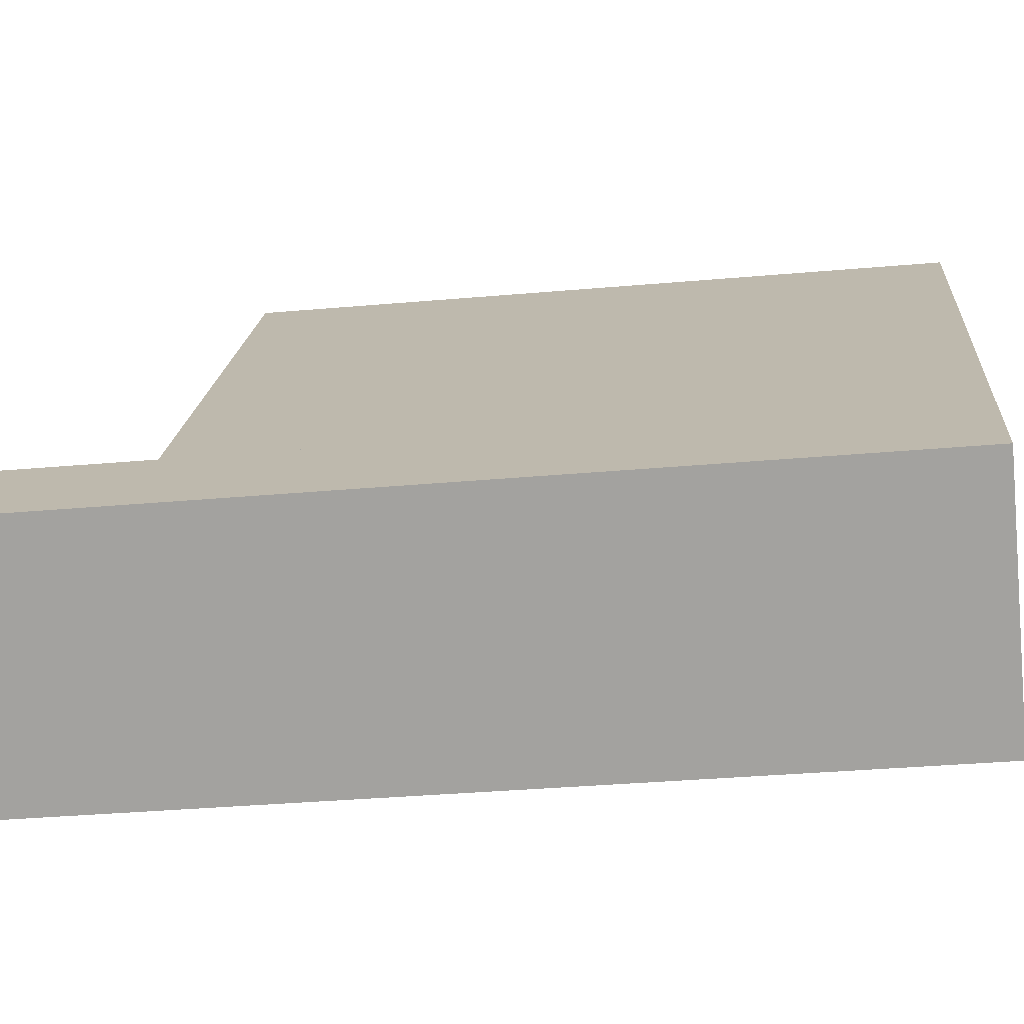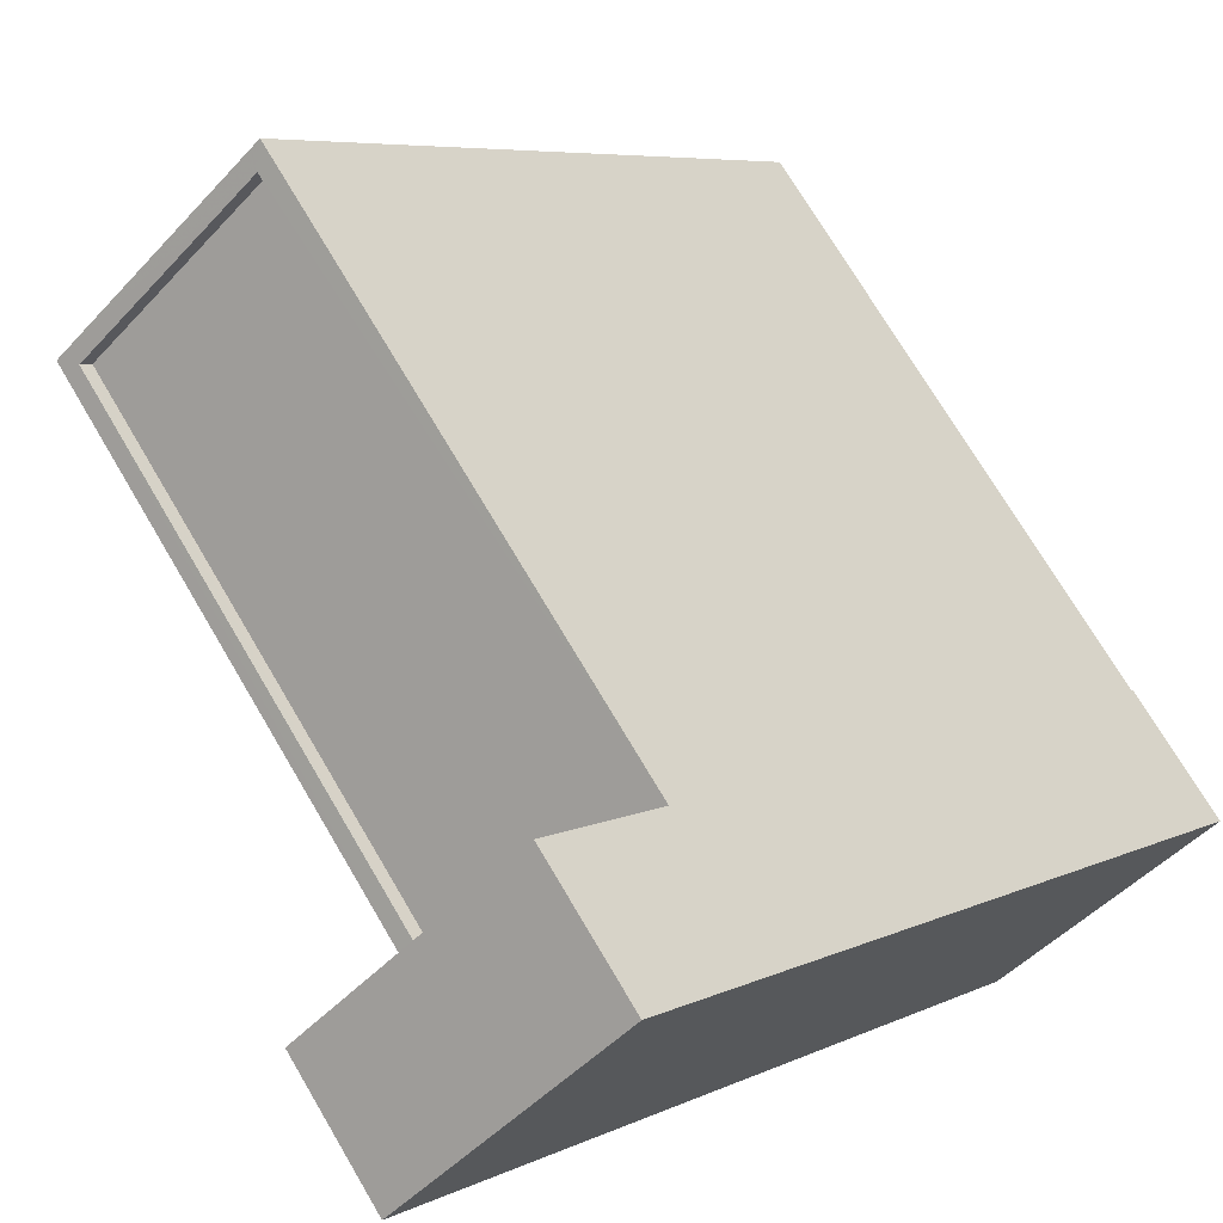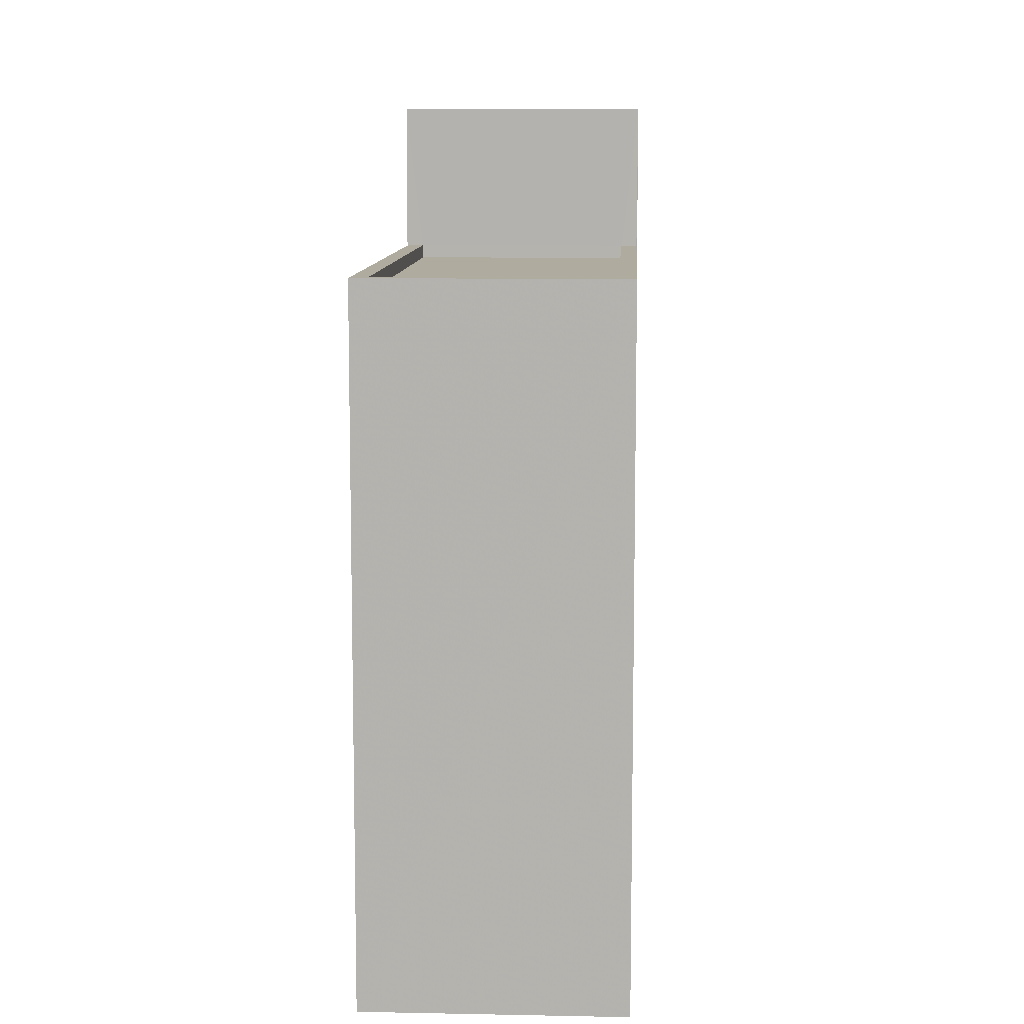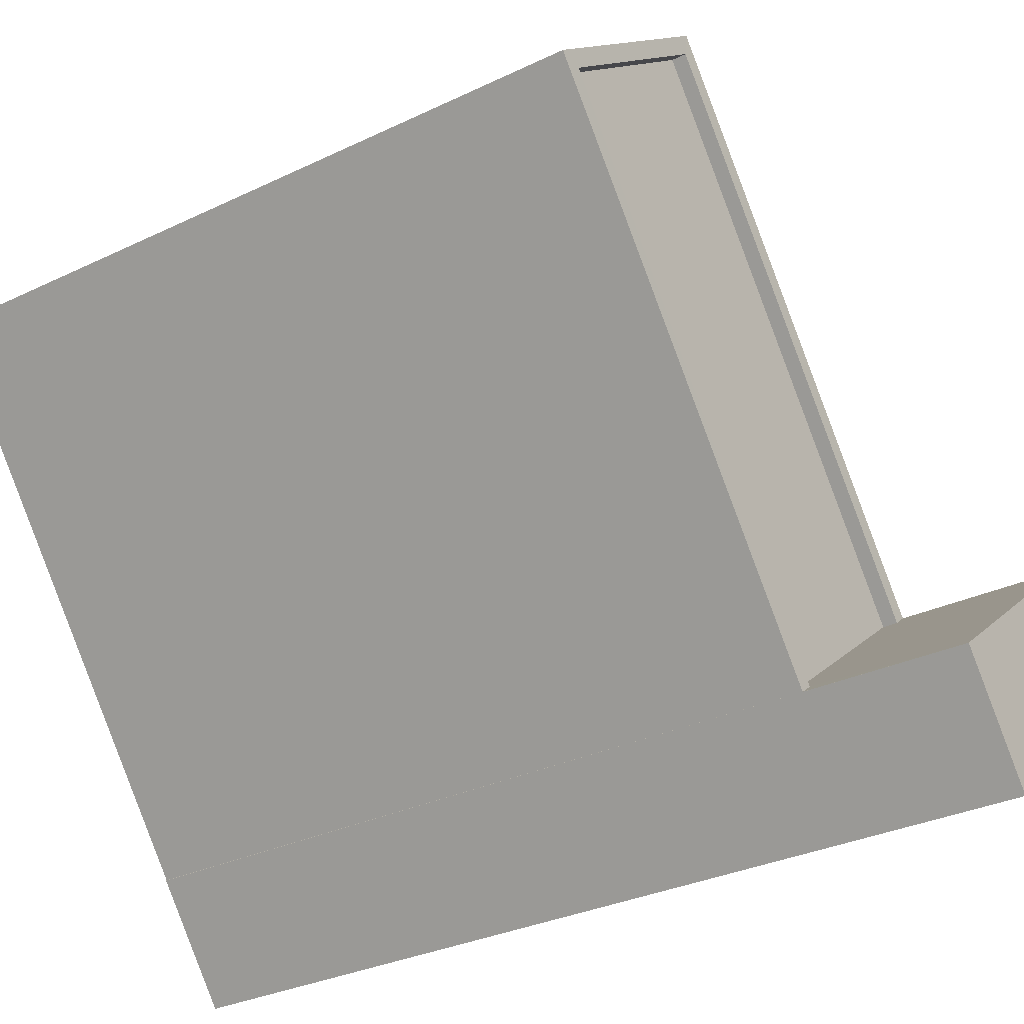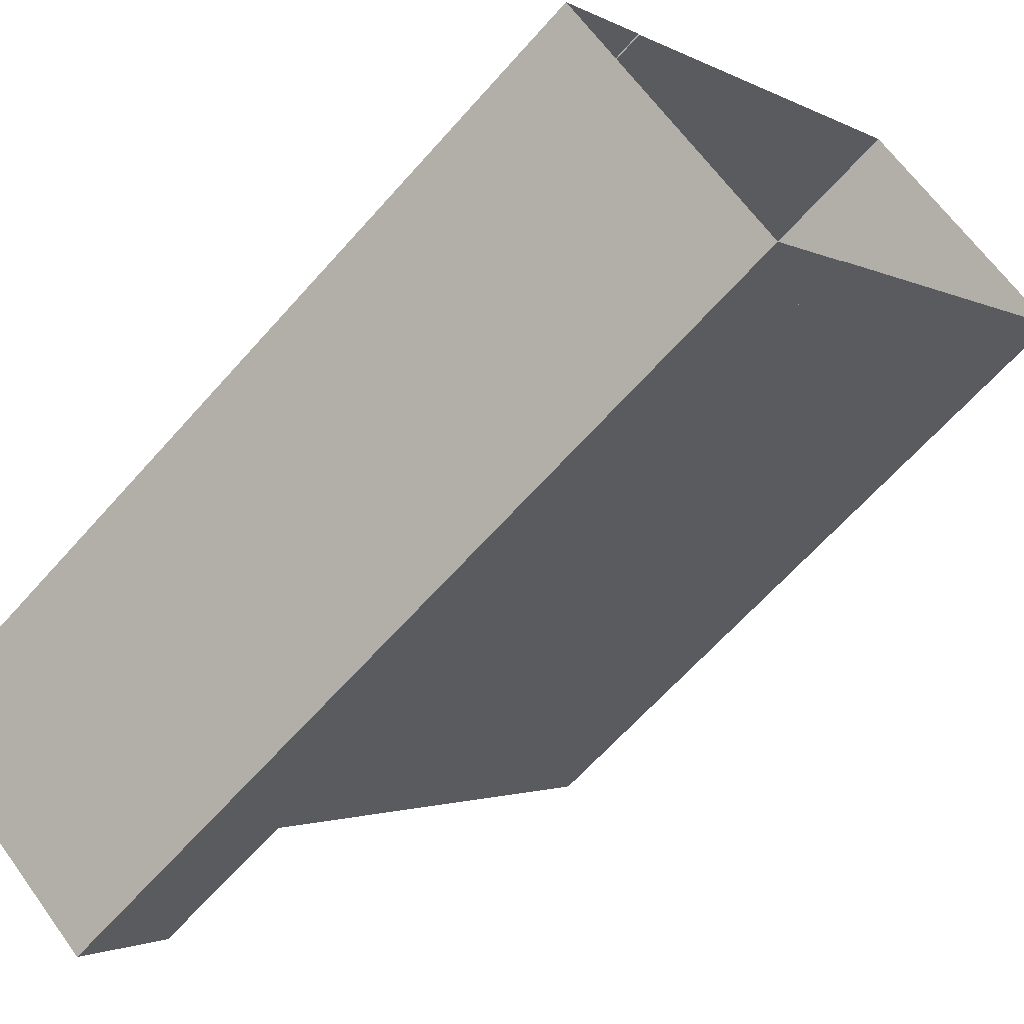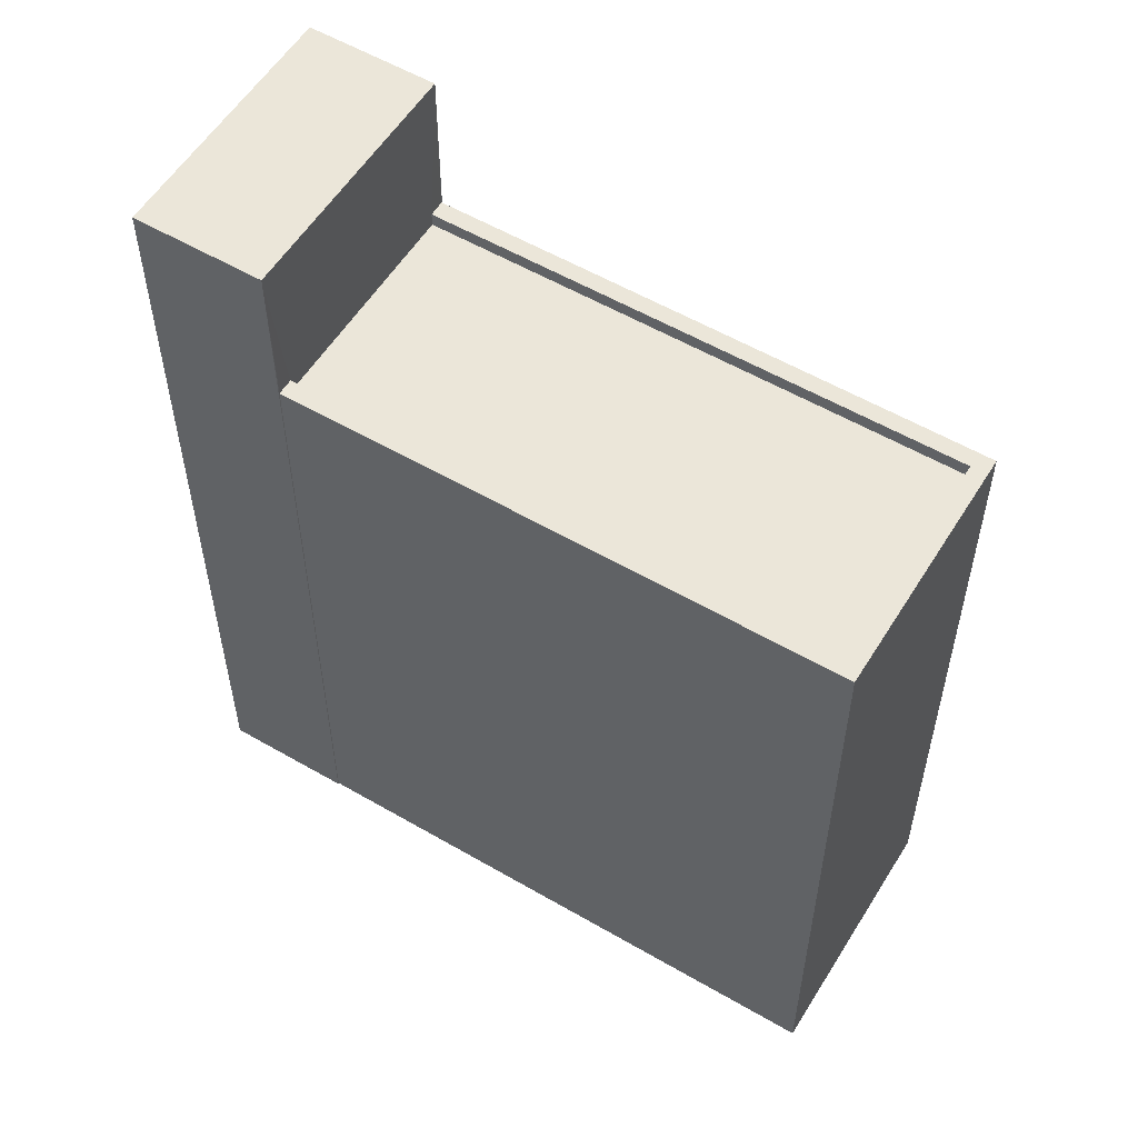
<metadata>
{"format":"obj","ext":"obj","renderer":"f3d","projection":"perspective","resolution":1024,"background":"white","views":[{"elev":-35.1,"azim":96.7,"up":"+Y"},{"elev":6.3,"azim":34.9,"up":"+Y"},{"elev":9.6,"azim":-138.8,"up":"+Z"},{"elev":-30.9,"azim":-55.3,"up":"+Y"},{"elev":-64.2,"azim":138.6,"up":"+Y"},{"elev":56.1,"azim":159.6,"up":"+Z"}]}
</metadata>
<code>
v -8129 -3.917e+04 7.67
v -8126 -3.917e+04 7.67
v -8119 -3.918e+04 7.669
v -8123 -3.918e+04 7.669
v -8123 -3.918e+04 7.669
v -8122 -3.918e+04 7.669
v -8119 -3.918e+04 7.669
v -8118 -3.918e+04 7.669
v -8120 -3.918e+04 19.86
v -8126 -3.917e+04 19.87
v -8129 -3.917e+04 19.86
v -8123 -3.918e+04 19.86
v -8129 -3.917e+04 20.11
v -8129 -3.917e+04 20.11
v -8123 -3.918e+04 20.11
v -8126 -3.917e+04 20.12
v -8126 -3.917e+04 20.12
v -8119 -3.918e+04 20.11
v -8123 -3.918e+04 20.11
v -8120 -3.918e+04 20.11
v -8123 -3.918e+04 22.84
v -8122 -3.918e+04 22.84
v -8118 -3.918e+04 22.84
v -8119 -3.918e+04 22.84
f 1 2 3
f 4 5 6
f 5 1 3
f 3 7 8
f 6 3 8
f 5 3 6
f 9 10 11
f 12 9 11
f 13 14 15
f 14 16 17
f 17 16 18
f 15 19 13
f 18 16 20
f 14 13 16
f 21 22 23
f 24 21 23
f 13 11 10
f 16 13 10
f 9 16 10
f 9 20 16
f 19 11 13
f 19 12 11
f 18 2 17
f 18 3 2
f 14 2 1
f 14 17 2
f 15 14 1
f 5 15 1
f 3 18 7
f 18 24 7
f 24 20 21
f 4 15 5
f 21 15 4
f 9 12 19
f 19 15 21
f 20 9 19
f 20 24 18
f 21 20 19
f 22 6 8
f 23 22 8
f 22 21 4
f 6 22 4
f 7 23 8
f 7 24 23

</code>
